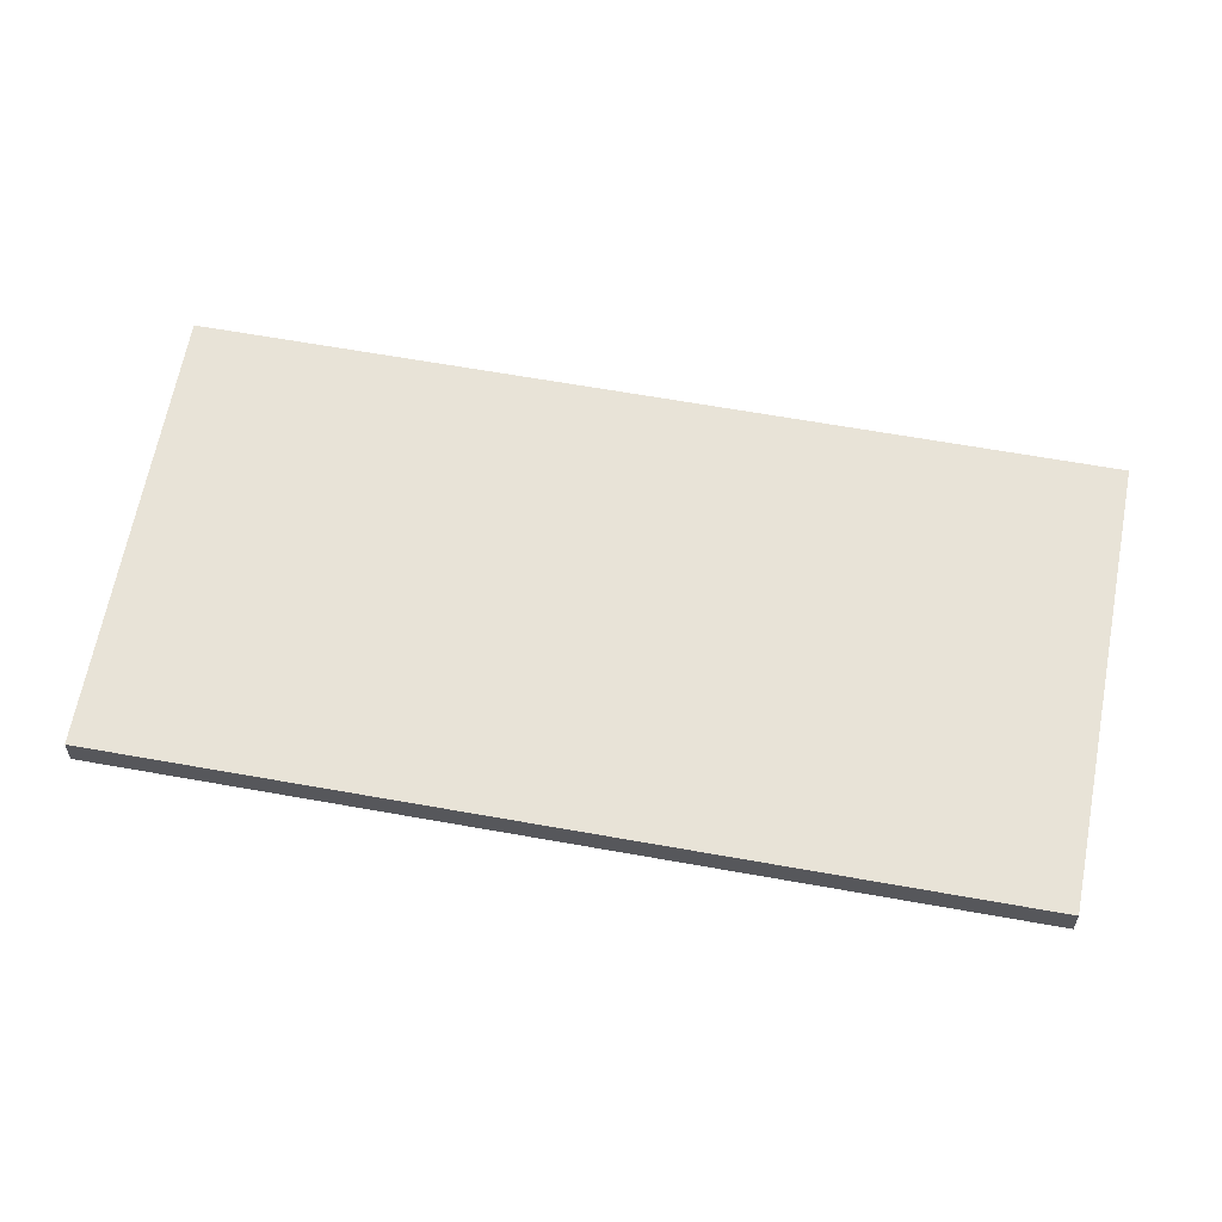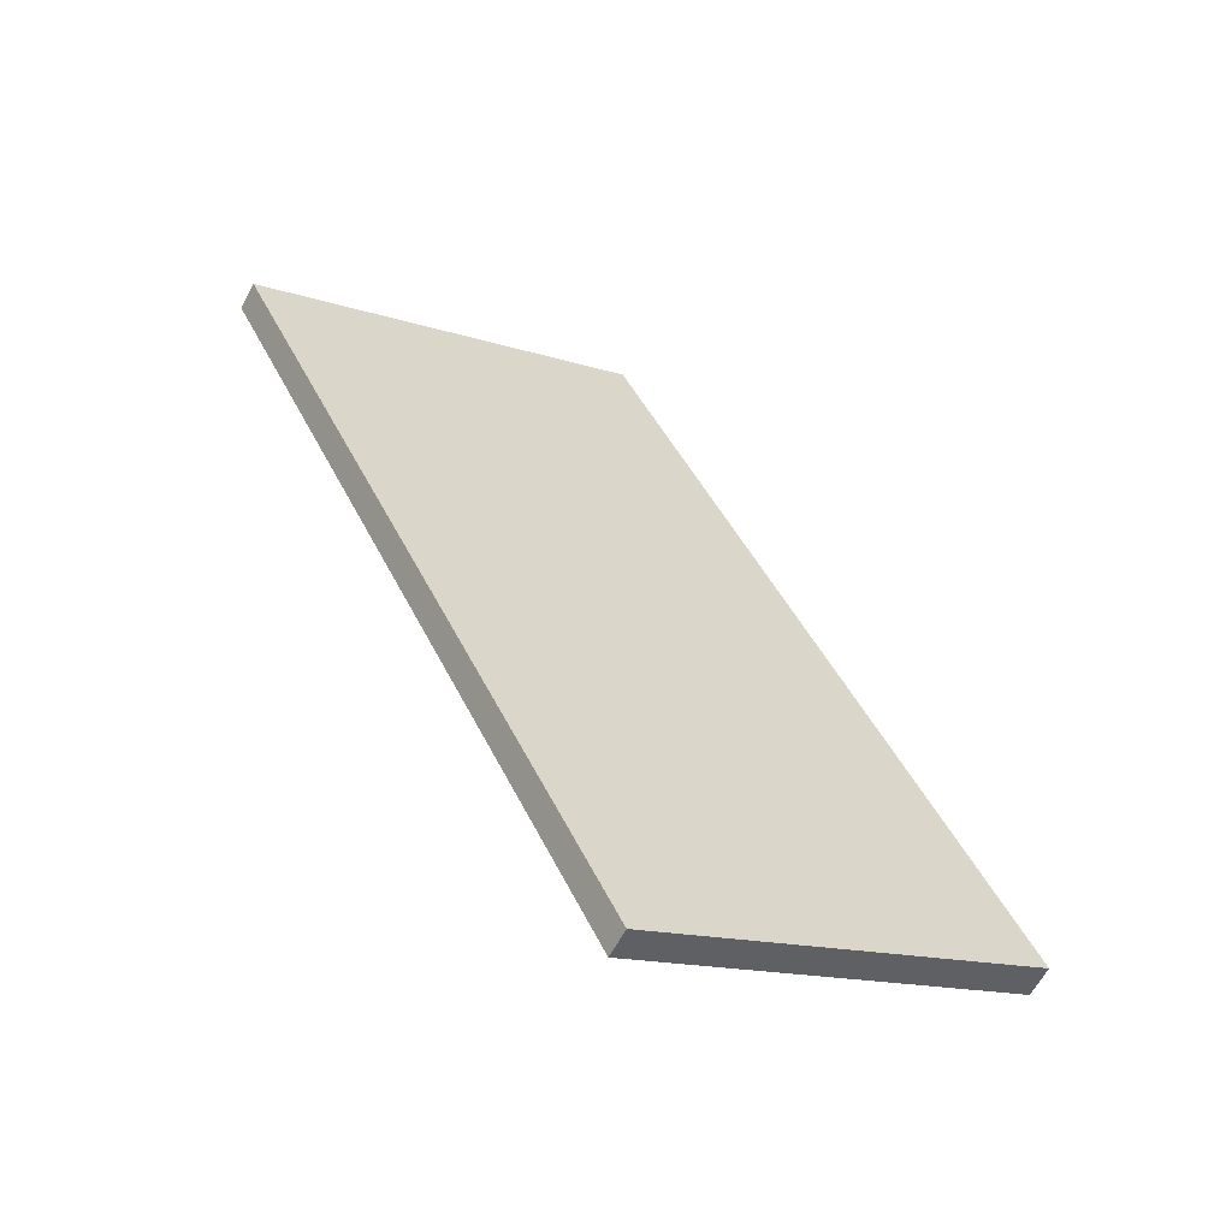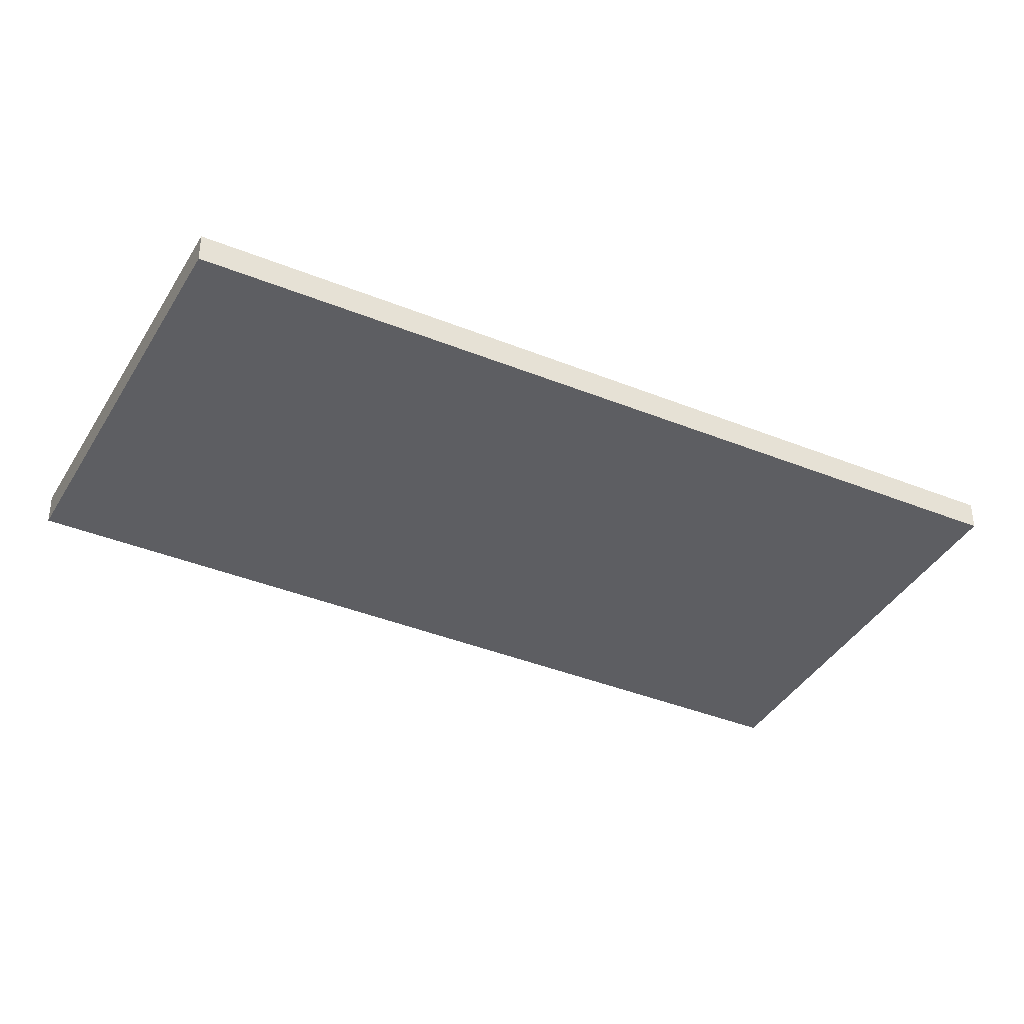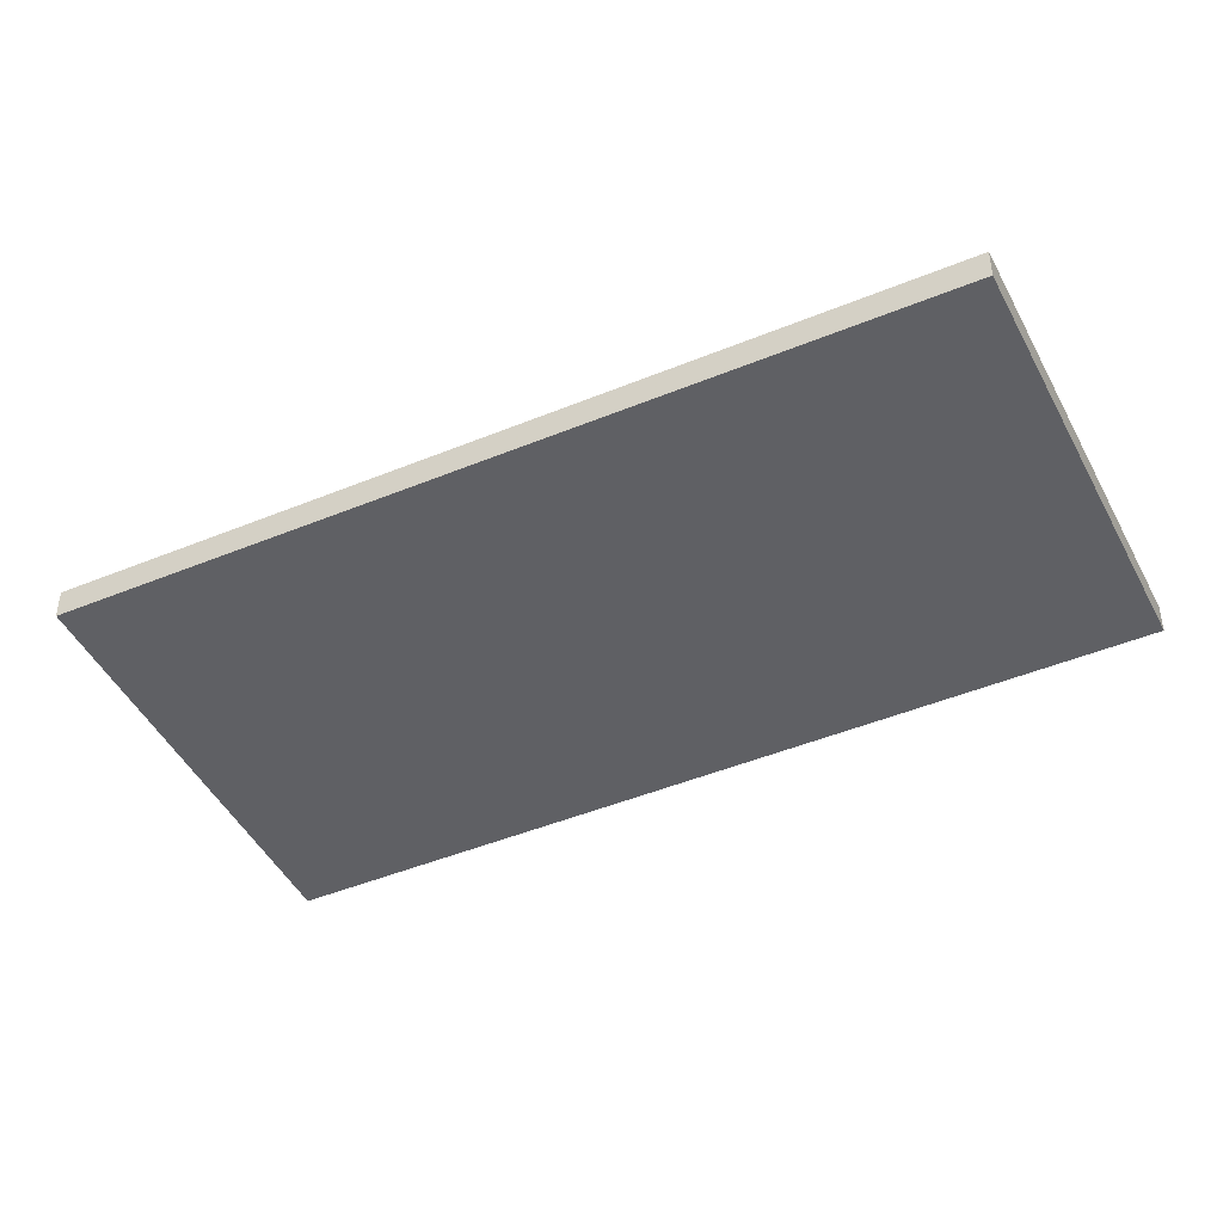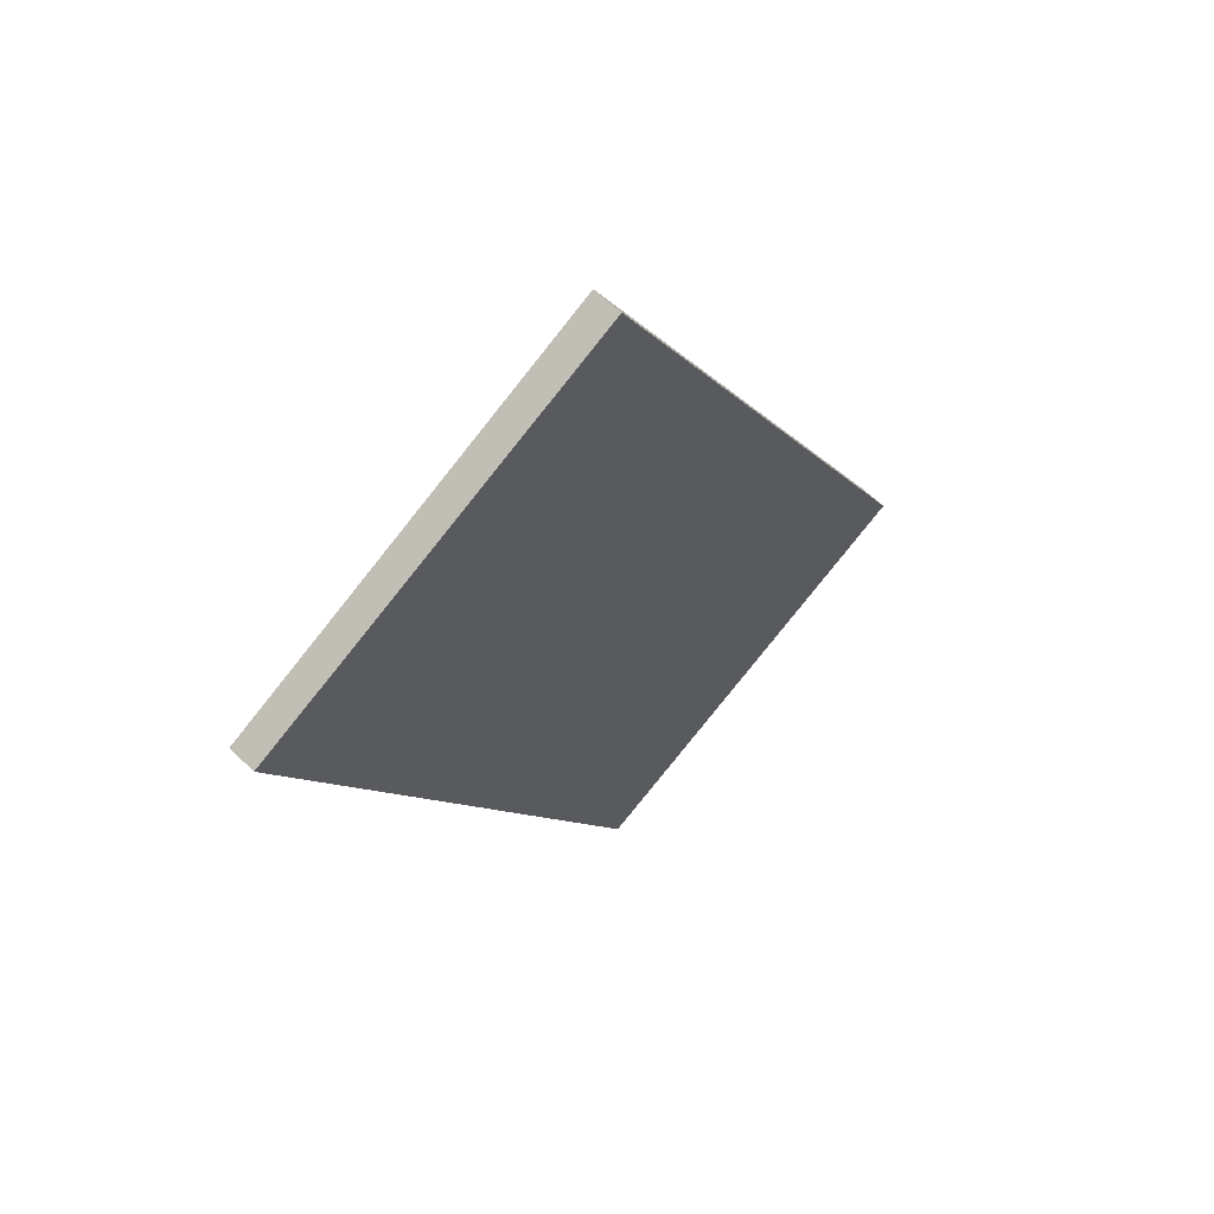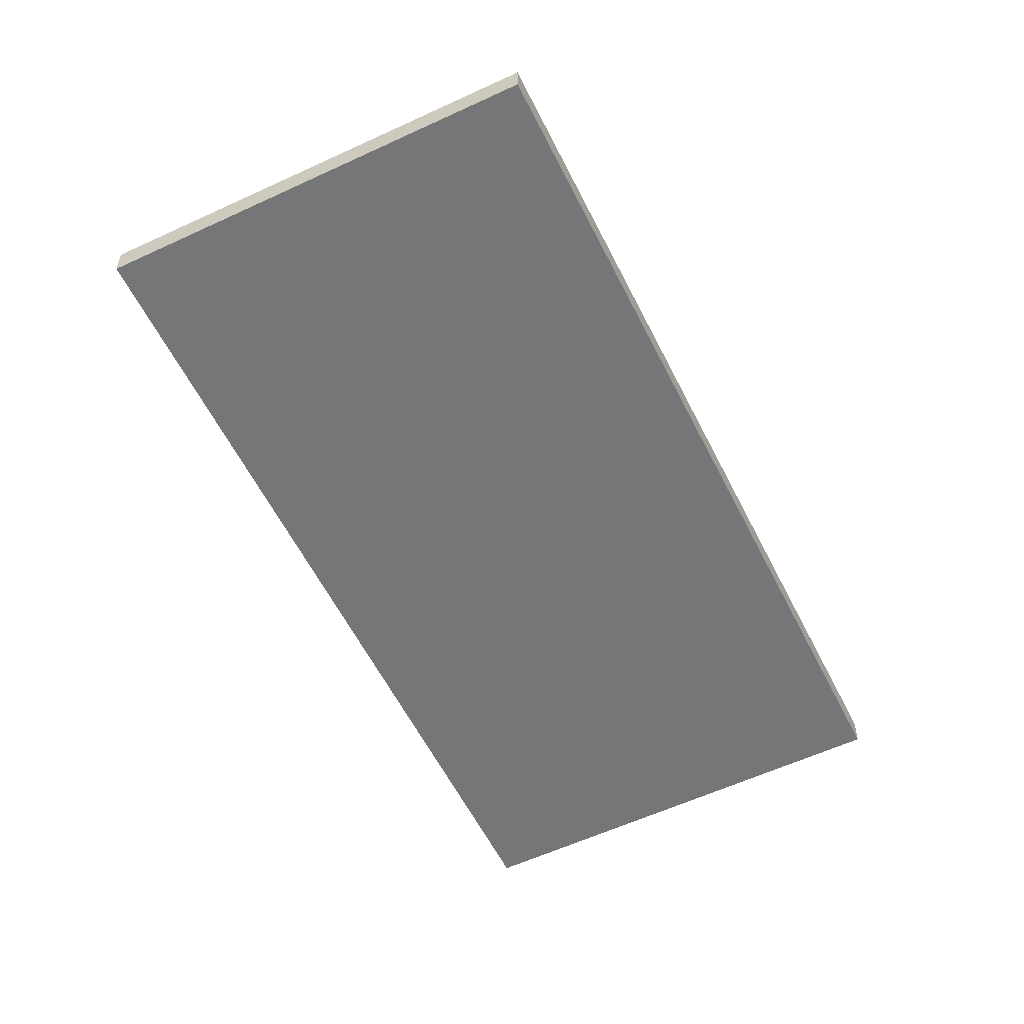
<metadata>
{"format":"obj","ext":"obj","renderer":"f3d","projection":"perspective","resolution":1024,"background":"white","views":[{"elev":62.2,"azim":-106.3,"up":"+Z"},{"elev":-60.9,"azim":152.4,"up":"+Y"},{"elev":-38.3,"azim":36.0,"up":"+Z"},{"elev":-45.1,"azim":-91.1,"up":"+Z"},{"elev":62.6,"azim":134.6,"up":"+Y"},{"elev":-56.7,"azim":-0.7,"up":"+Z"}]}
</metadata>
<code>
v -2303 -398.9 0.2863
v -2307 -406.9 0.2945
v -2311 -404.9 0.3106
v -2307 -396.9 0.3025
v -2307 -406.9 0.2945
v -2303 -398.9 0.2863
v -2303 -398.9 5.551e-17
v -2307 -406.9 0
v -2311 -404.9 0.3106
v -2307 -406.9 0.2945
v -2307 -406.9 0
v -2311 -404.9 0
v -2307 -396.9 0.3025
v -2311 -404.9 0.3106
v -2311 -404.9 0
v -2307 -396.9 0
v -2303 -398.9 0.2863
v -2307 -396.9 0.3025
v -2307 -396.9 0
v -2303 -398.9 5.551e-17
v -2303 -398.9 0
v -2307 -406.9 0
v -2311 -404.9 0
v -2307 -396.9 0
f 2 3 4 1
f 6 7 8 5
f 10 11 12 9
f 14 15 16 13
f 18 19 20 17
f 22 23 24 21

</code>
